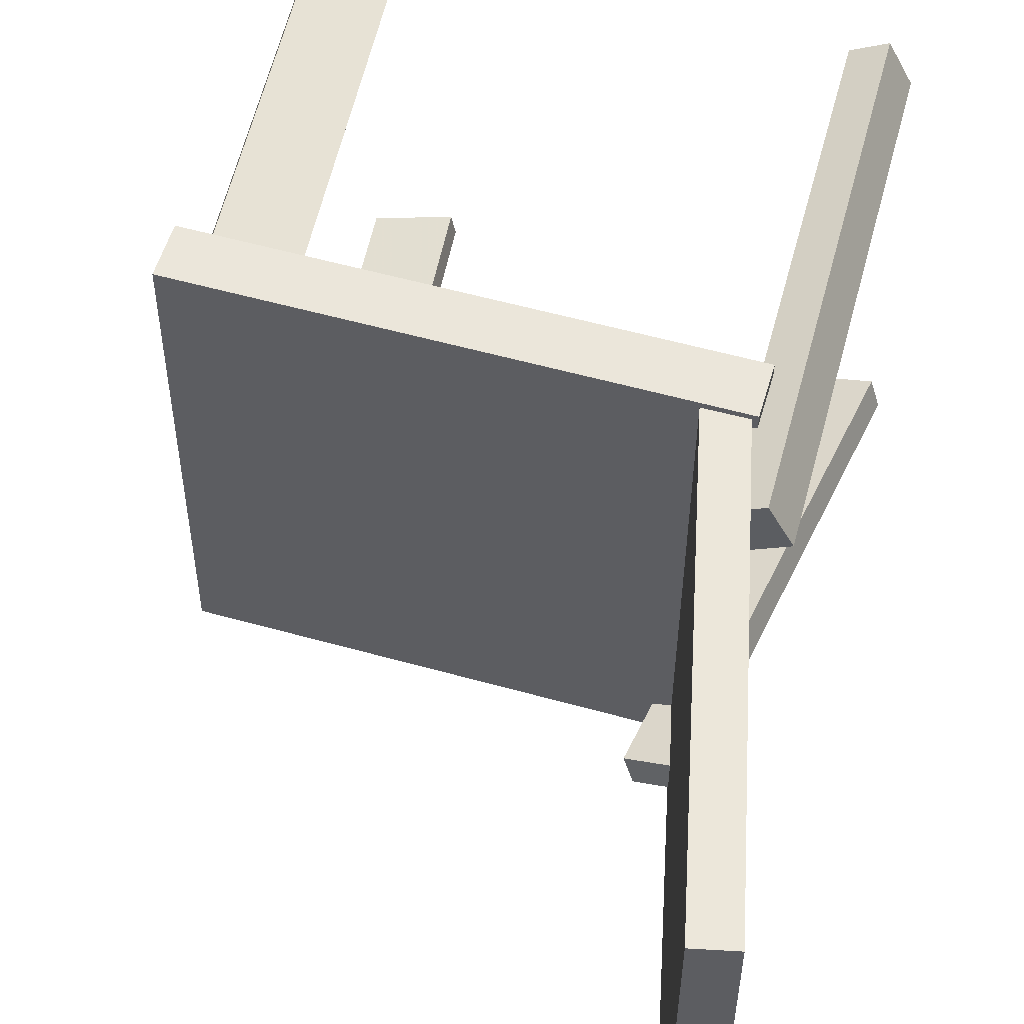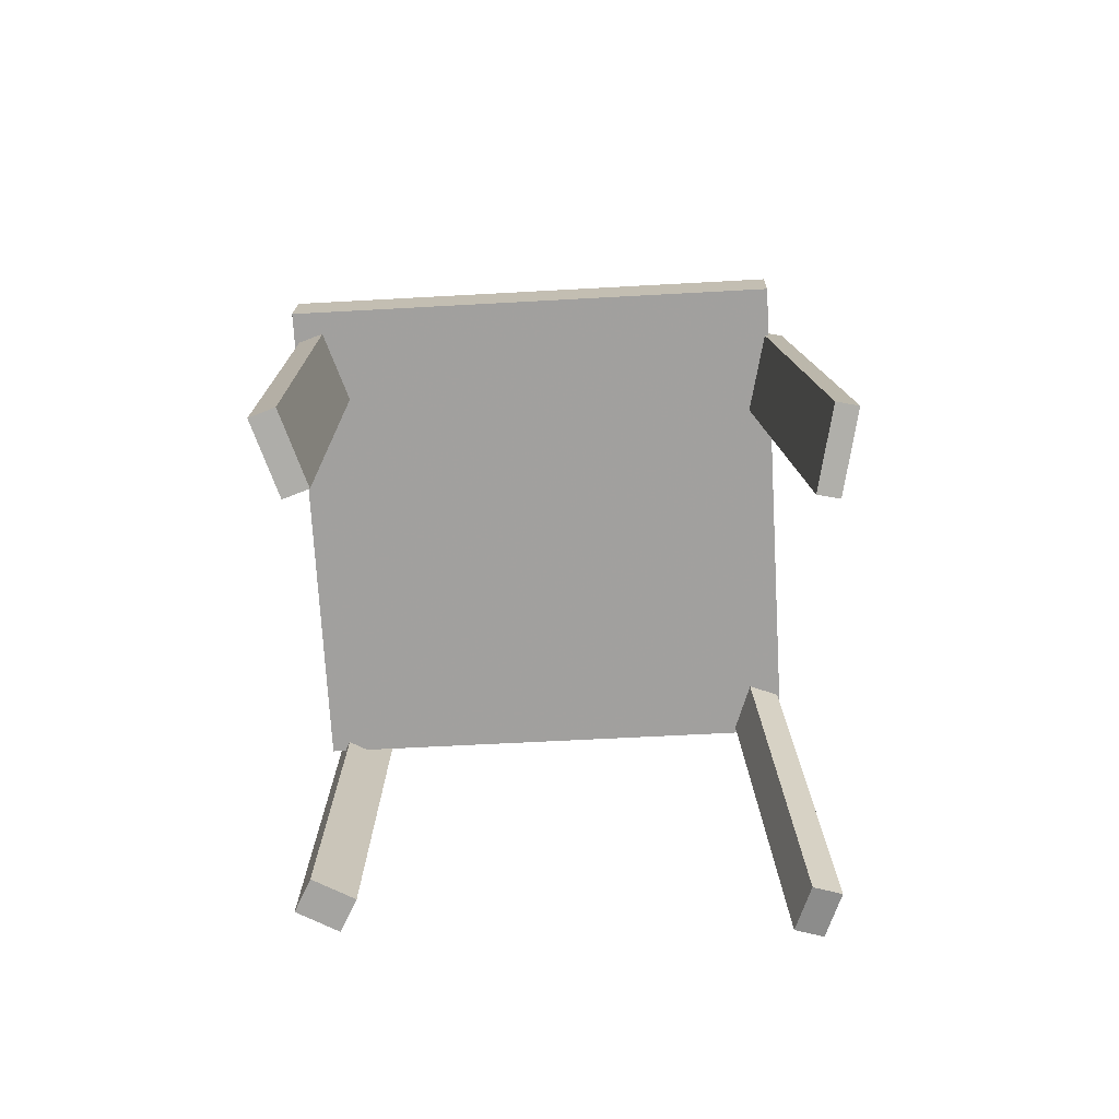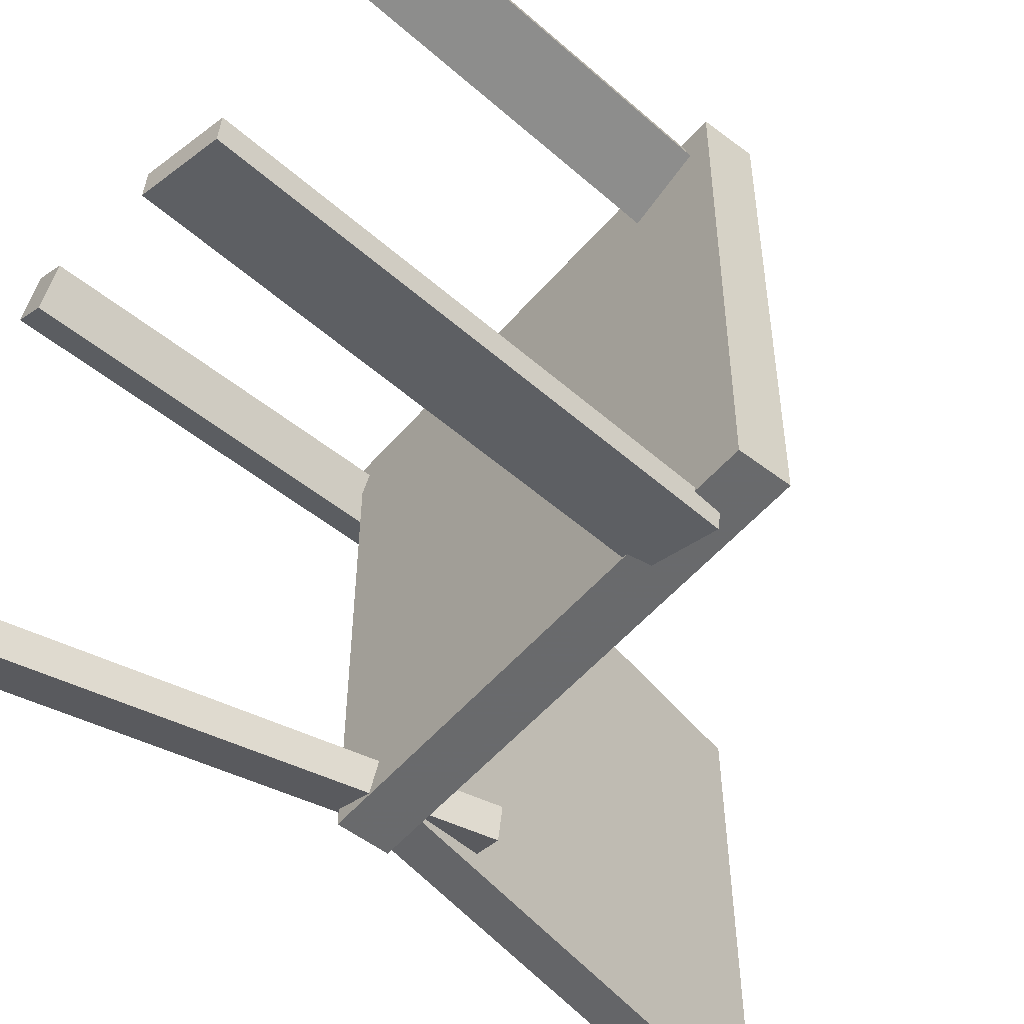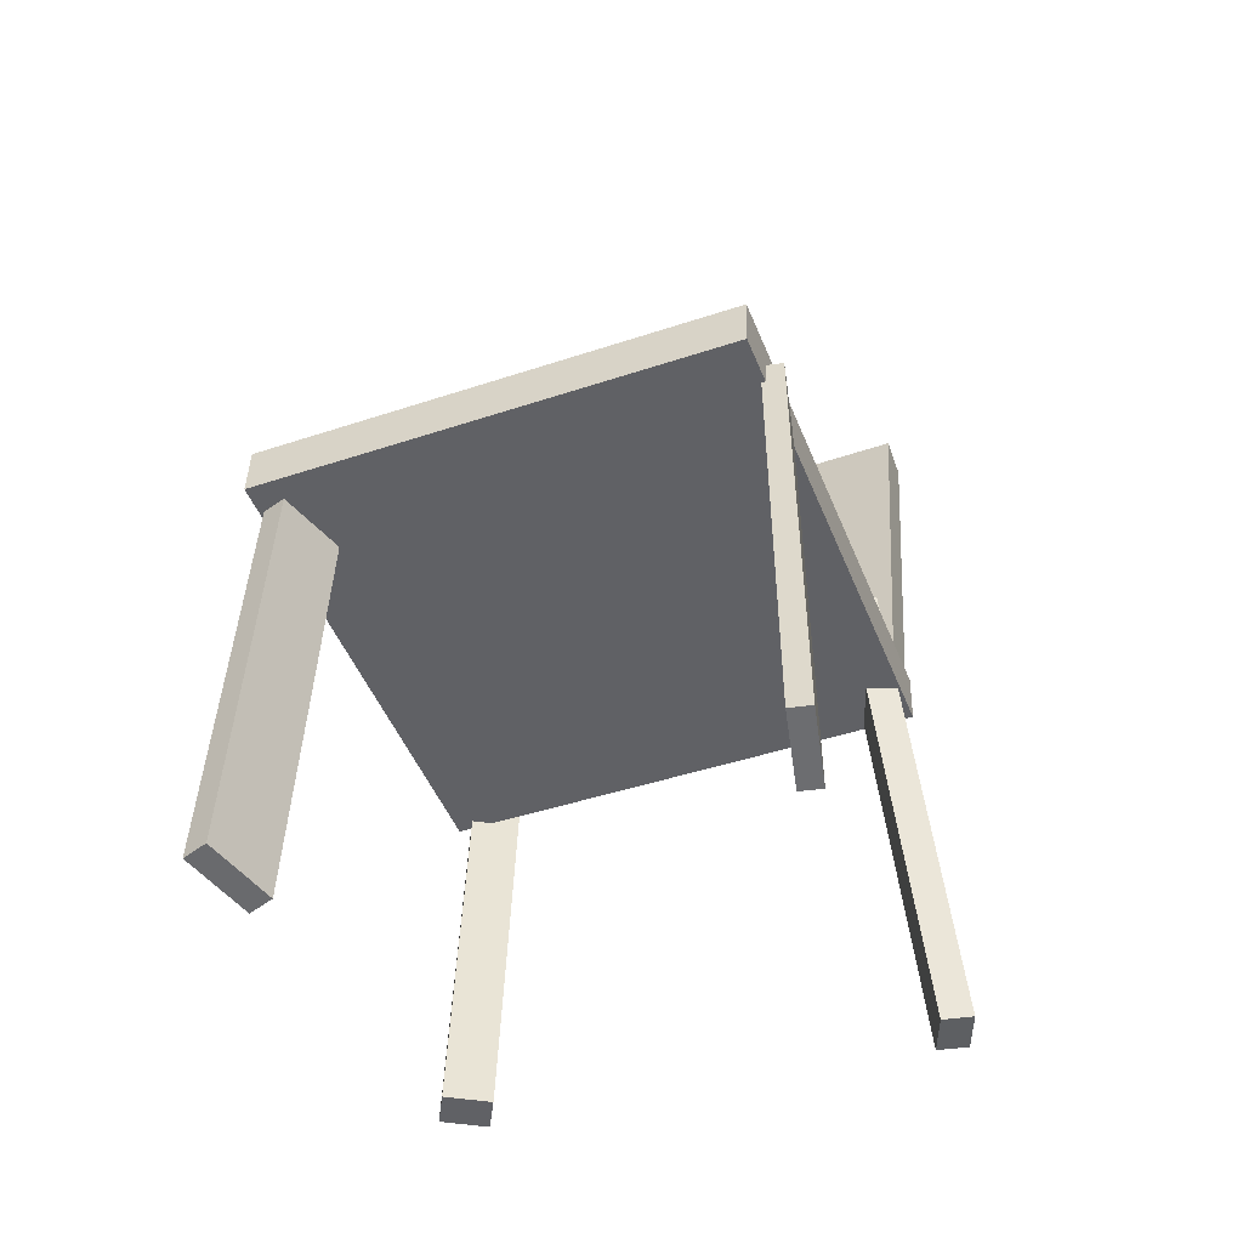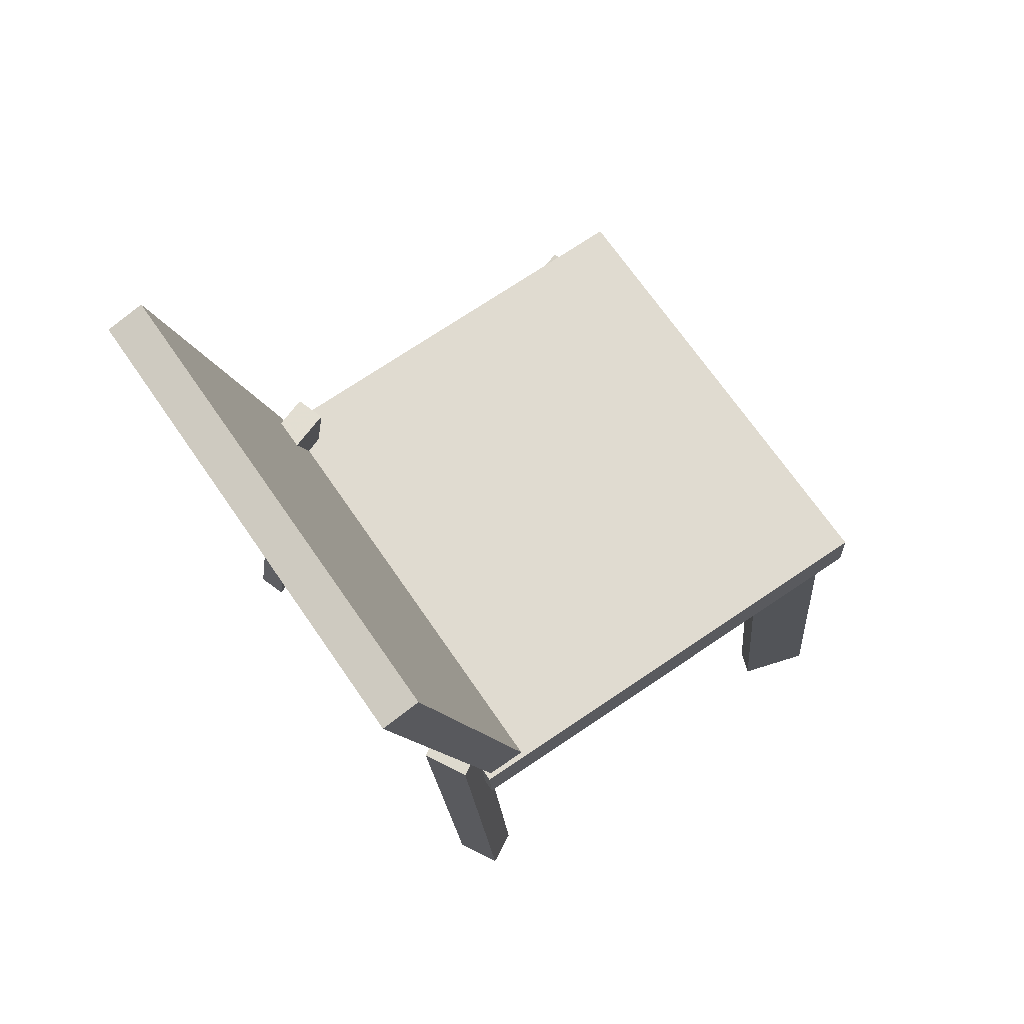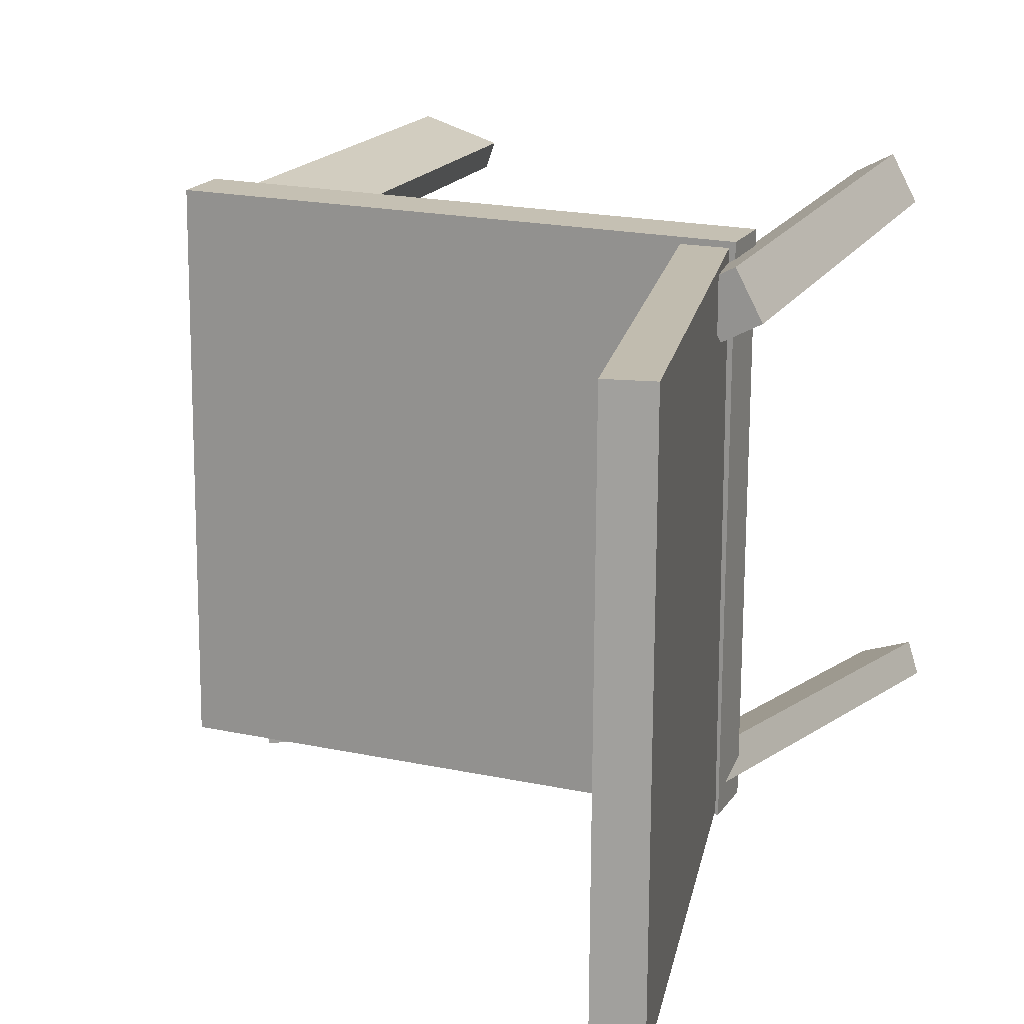
<metadata>
{"format":"obj","ext":"obj","renderer":"f3d","projection":"perspective","resolution":1024,"background":"white","views":[{"elev":54.4,"azim":-161.7,"up":"+Z"},{"elev":-69.9,"azim":92.5,"up":"+Y"},{"elev":-51.8,"azim":52.8,"up":"+Z"},{"elev":-46.0,"azim":110.7,"up":"+Y"},{"elev":68.6,"azim":-34.7,"up":"+Y"},{"elev":16.9,"azim":-155.4,"up":"+Z"}]}
</metadata>
<code>
v 0.2488 -0.01017 -0.1822
v 0.2433 -0.004345 0.2028
v -0.135 -0.02466 -0.1874
v -0.1404 -0.01884 0.1976
v 0.2473 0.03044 -0.1828
v 0.2418 0.03626 0.2022
v -0.1365 0.01595 -0.1881
v -0.142 0.02176 0.197
f 1.0 7.0 5.0
f 1.0 3.0 7.0
f 1.0 4.0 3.0
f 1.0 2.0 4.0
f 3.0 8.0 7.0
f 3.0 4.0 8.0
f 5.0 7.0 8.0
f 5.0 8.0 6.0
f 1.0 5.0 6.0
f 1.0 6.0 2.0
f 2.0 6.0 8.0
f 2.0 8.0 4.0
v 0.2169 -0.3818 0.1518
v 0.2106 -0.383 0.171
v 0.1683 0.009804 0.1614
v 0.1619 0.008544 0.1806
v 0.2719 -0.3754 0.1704
v 0.2656 -0.3766 0.1896
v 0.2233 0.01618 0.18
v 0.2169 0.01492 0.1992
f 9.0 15.0 13.0
f 9.0 11.0 15.0
f 9.0 12.0 11.0
f 9.0 10.0 12.0
f 11.0 16.0 15.0
f 11.0 12.0 16.0
f 13.0 15.0 16.0
f 13.0 16.0 14.0
f 9.0 13.0 14.0
f 9.0 14.0 10.0
f 10.0 14.0 16.0
f 10.0 16.0 12.0
v -0.1302 -0.0001509 -0.185
v -0.1306 -0.004982 0.1926
v -0.2287 0.3704 -0.1803
v -0.2291 0.3656 0.1972
v -0.09988 0.007917 -0.1848
v -0.1003 0.003086 0.1927
v -0.1984 0.3785 -0.1802
v -0.1988 0.3737 0.1973
f 17.0 23.0 21.0
f 17.0 19.0 23.0
f 17.0 20.0 19.0
f 17.0 18.0 20.0
f 19.0 24.0 23.0
f 19.0 20.0 24.0
f 21.0 23.0 24.0
f 21.0 24.0 22.0
f 17.0 21.0 22.0
f 17.0 22.0 18.0
f 18.0 22.0 24.0
f 18.0 24.0 20.0
v -0.1155 -0.2992 0.1869
v -0.1416 -0.3006 0.2007
v -0.133 -0.3008 0.1535
v -0.1591 -0.3022 0.1673
v -0.1386 0.08456 0.1814
v -0.1647 0.08319 0.1952
v -0.1562 0.08302 0.148
v -0.1823 0.08165 0.1618
f 25.0 31.0 29.0
f 25.0 27.0 31.0
f 25.0 28.0 27.0
f 25.0 26.0 28.0
f 27.0 32.0 31.0
f 27.0 28.0 32.0
f 29.0 31.0 32.0
f 29.0 32.0 30.0
f 25.0 29.0 30.0
f 25.0 30.0 26.0
f 26.0 30.0 32.0
f 26.0 32.0 28.0
v -0.1714 -0.3156 -0.1935
v -0.1632 -0.3182 -0.1709
v -0.1283 0.07452 -0.1646
v -0.1201 0.07194 -0.1419
v -0.1347 -0.3186 -0.2071
v -0.1265 -0.3212 -0.1845
v -0.09154 0.07147 -0.1782
v -0.08335 0.06888 -0.1555
f 33.0 39.0 37.0
f 33.0 35.0 39.0
f 33.0 36.0 35.0
f 33.0 34.0 36.0
f 35.0 40.0 39.0
f 35.0 36.0 40.0
f 37.0 39.0 40.0
f 37.0 40.0 38.0
f 33.0 37.0 38.0
f 33.0 38.0 34.0
f 34.0 38.0 40.0
f 34.0 40.0 36.0
v 0.1467 0.001662 -0.1653
v 0.2076 0.01048 -0.1788
v 0.143 0.00189 -0.1819
v 0.2039 0.01071 -0.1954
v 0.1989 -0.3842 -0.1823
v 0.2598 -0.3754 -0.1957
v 0.1952 -0.384 -0.1988
v 0.2561 -0.3752 -0.2123
f 41.0 47.0 45.0
f 41.0 43.0 47.0
f 41.0 44.0 43.0
f 41.0 42.0 44.0
f 43.0 48.0 47.0
f 43.0 44.0 48.0
f 45.0 47.0 48.0
f 45.0 48.0 46.0
f 41.0 45.0 46.0
f 41.0 46.0 42.0
f 42.0 46.0 48.0
f 42.0 48.0 44.0

</code>
